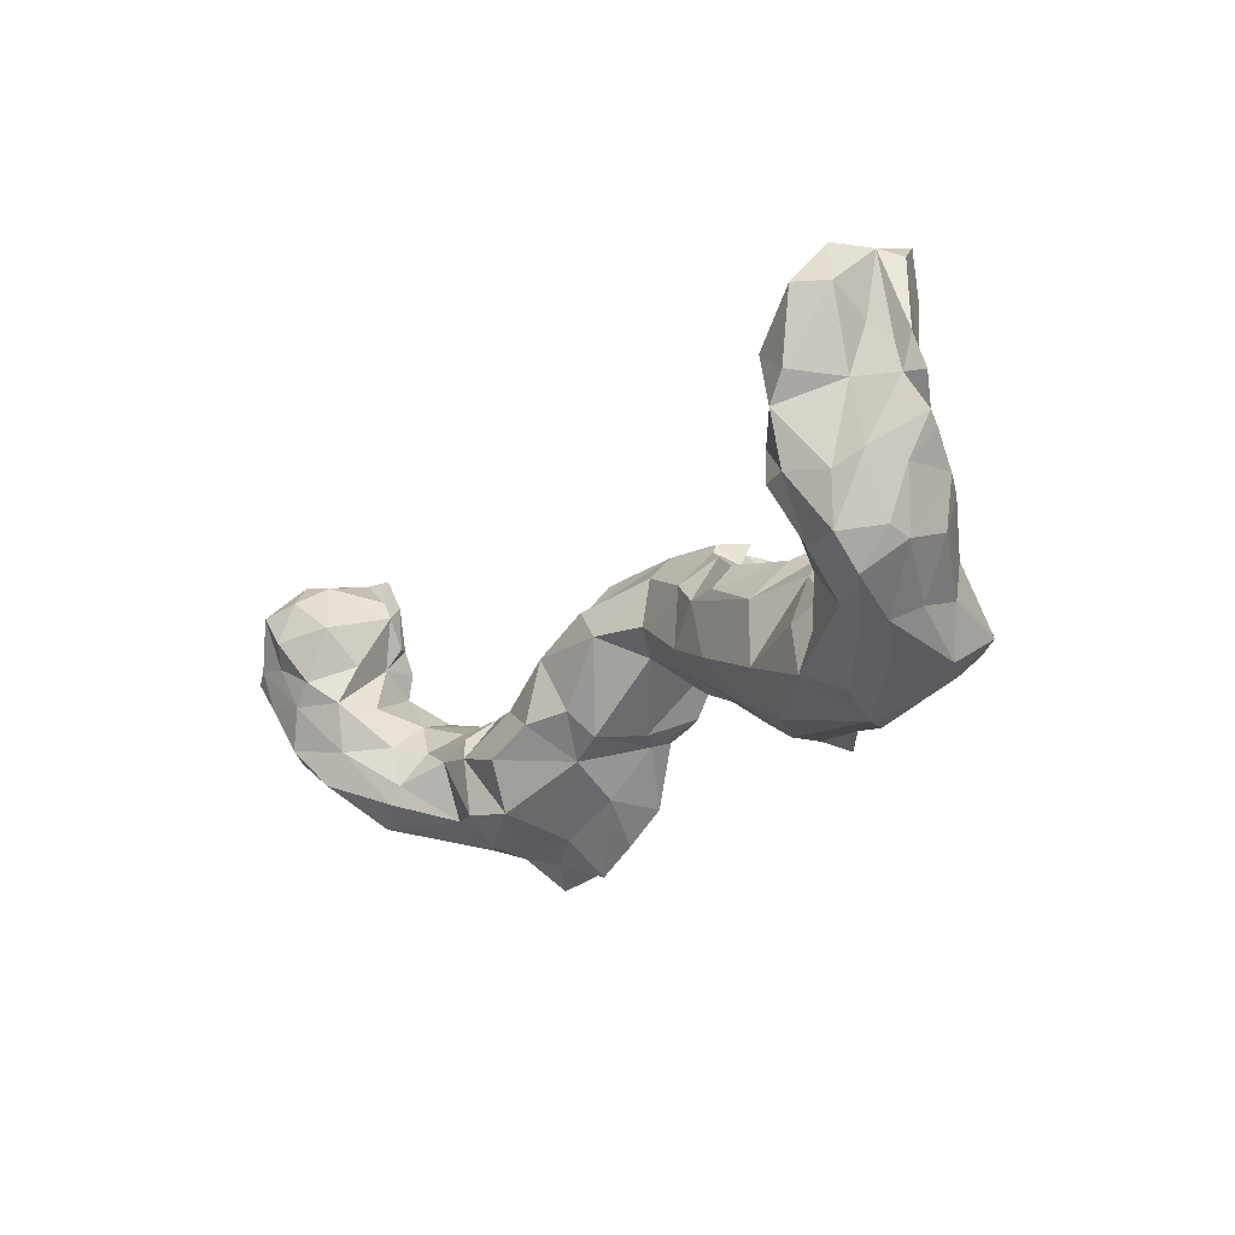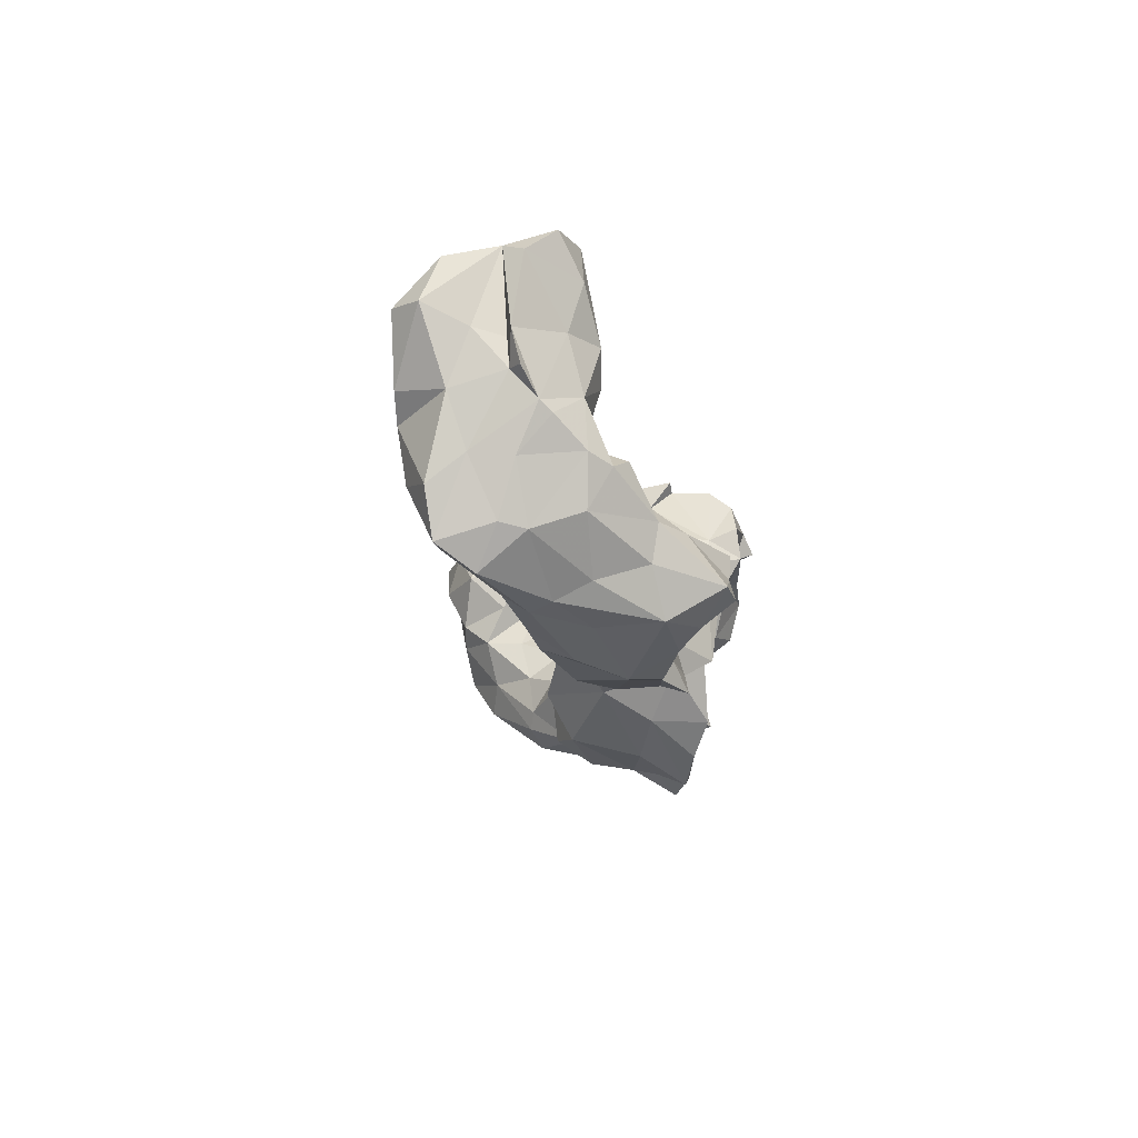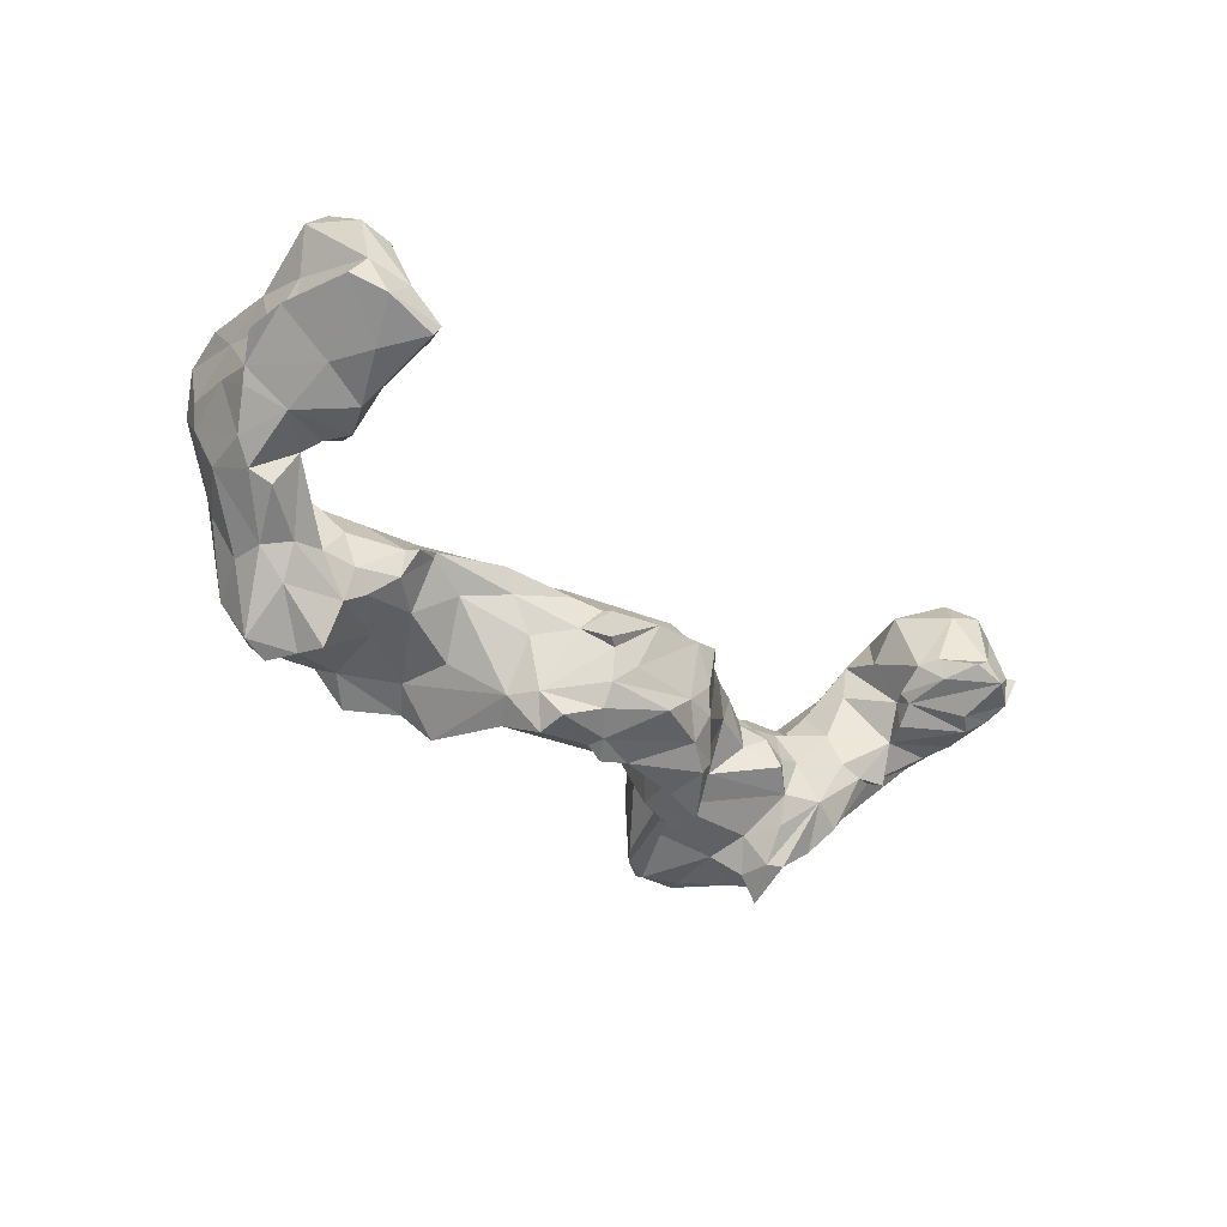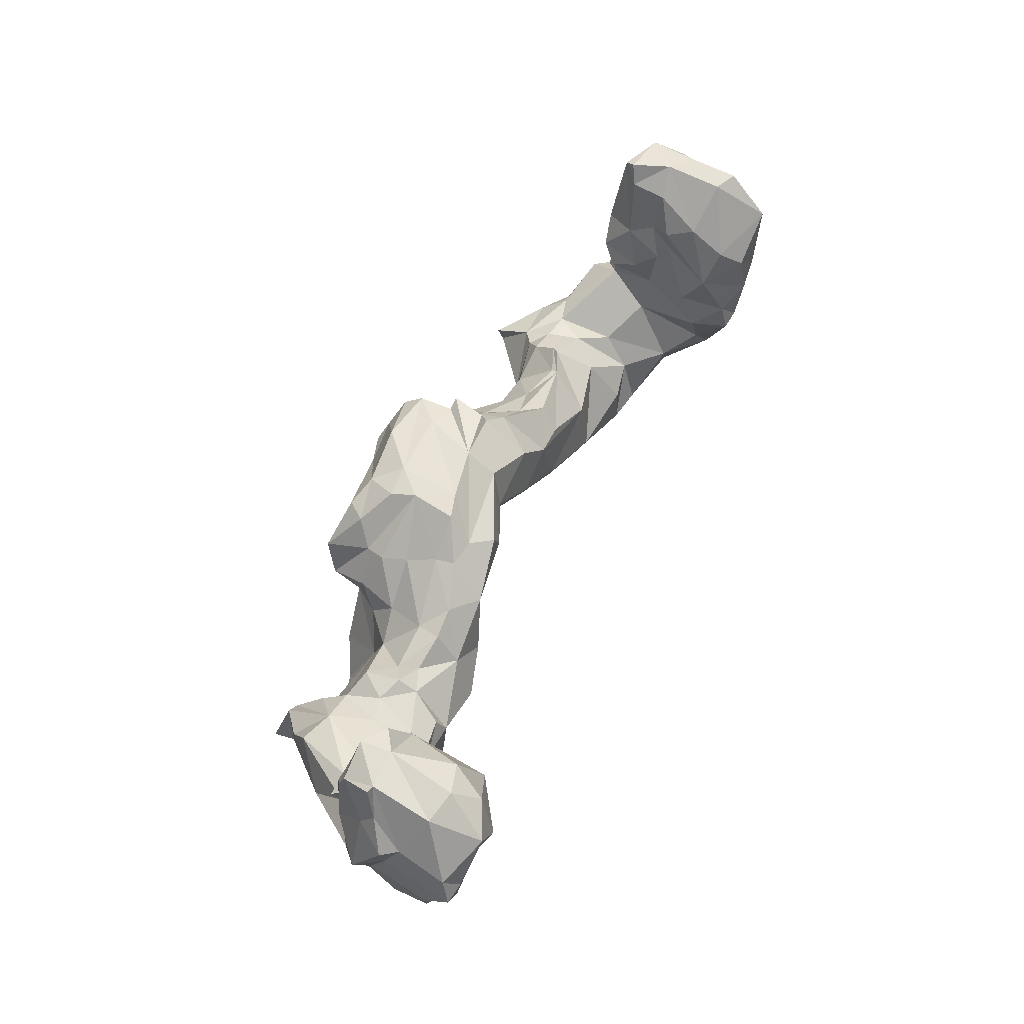
<metadata>
{"format":"obj","ext":"obj","renderer":"f3d","projection":"perspective","resolution":1024,"background":"white","views":[{"elev":-17.6,"azim":60.0,"up":"+Y"},{"elev":-11.4,"azim":95.1,"up":"+Y"},{"elev":-39.0,"azim":137.2,"up":"+Z"},{"elev":51.3,"azim":-63.0,"up":"+Y"}]}
</metadata>
<code>
v 469.1 169.4 187.7
v 469.2 162.8 183.2
v 469.5 164.2 197.2
v 470 167.8 196.3
v 470.1 166.3 187.7
v 470.3 170.2 189.9
v 470.4 159.7 193.2
v 471.4 160.1 184.6
v 471.4 173.7 185.9
v 471.5 171.2 183.7
v 471.9 165.5 197.8
v 472 178.5 184.9
v 473.1 176.9 180.8
v 473.2 158.5 179.6
v 473.2 152.5 191.6
v 473.2 175.7 192.9
v 473.3 166.7 179.1
v 473.4 159.6 196.4
v 473.4 177.8 184.9
v 473.6 173.9 179.5
v 474.2 162.4 178.9
v 474.4 149.6 185.9
v 475.3 171.3 178.2
v 475.5 172.2 199.2
v 476.9 164.7 197
v 477.1 153.1 194.6
v 477.3 177.2 193.9
v 477.4 179.7 180.9
v 477.5 173 178.8
v 478.4 178.6 184.8
v 479 158.6 173.8
v 479.4 167.6 198.6
v 479.9 156.6 174.8
v 479.9 158.6 195.6
v 480.1 173.7 196.7
v 480.6 161.8 178.8
v 480.7 147.8 190.9
v 481 144.2 177.3
v 481.1 179 182.8
v 481.8 176.2 192.2
v 482 150.6 169
v 482.2 165.2 179
v 482.2 165.2 183.2
v 482.9 161.6 195.3
v 482.9 157.8 173.6
v 483.1 174.5 181.7
v 483.3 168.2 180.8
v 483.5 142 182.8
v 483.7 152 190
v 483.9 142.9 171.8
v 484.1 174.6 184.6
v 484.7 167.9 182
v 485 158.7 191.5
v 485.4 172 184.2
v 485.4 164.2 188.9
v 485.7 158.4 186
v 485.8 169 194.1
v 486 157.5 174.7
v 486.5 155.5 164.6
v 487.4 156.2 179.6
v 487.8 144.4 184.2
v 487.8 152.5 184.4
v 488.2 152 161.7
v 489.2 146.9 183.7
v 490.7 156.8 166.5
v 490.7 139.1 161.4
v 490.9 144.1 156
v 491 140.8 165
v 491 151.5 180.5
v 491.6 143.5 158.7
v 492 150.7 158.4
v 492.6 138.6 170.4
v 493.6 155.8 172.1
v 493.9 149.5 158.6
v 494.4 145.2 158.7
v 494.4 141.6 177
v 494.8 153.1 162.7
v 494.9 149.5 179.8
v 495.4 153.7 177.1
v 495.7 155.1 166.3
v 496.1 133.3 161.4
v 496.4 137.1 167.7
v 496.9 135.1 161
v 496.9 148.3 162.4
v 497 156 171.1
v 497.6 142.5 161.5
v 498.1 137.9 173.8
v 499 136.1 164
v 499.1 157.8 167.9
v 499.4 151.8 178.8
v 500.6 156.7 172.3
v 500.8 148.7 179.7
v 501 141 178.7
v 501 154.8 174.8
v 503.4 134.9 159.2
v 503.4 155 170.5
v 503.7 134.1 159.7
v 504.3 155.4 173.4
v 505.7 138.1 166.2
v 506.2 141.6 161.7
v 506.3 140.5 176.1
v 507.5 152.3 165.5
v 508.4 137.6 158.2
v 508.8 146.9 179.5
v 508.9 146.5 162.9
v 508.9 158 174.1
v 509.2 153.7 177.2
v 509.7 157.5 170.7
v 511.6 156 164.9
v 512.5 142.1 156.1
v 512.6 151.5 160.8
v 512.7 159.9 174
v 513.4 142.3 164.1
v 514 155.4 158.5
v 514.7 150.5 177.7
v 515.4 153.4 152.7
v 516 160.9 161
v 516.1 150.5 156.4
v 516.1 146.1 170.8
v 516.3 158.4 151.4
v 516.7 161.9 164.9
v 517 160.3 158.1
v 517.1 158.9 176.9
v 517.6 163.7 169.4
v 518 163.9 172.1
v 518.1 148.9 160.7
v 518.9 163.9 155.9
v 519.9 151.5 174.5
v 520.1 153.1 154.7
v 520.9 164.4 153.3
v 521.3 148.3 171
v 521.6 149.4 163.5
v 521.8 164.6 172.7
v 522.3 168.5 169.5
v 522.3 160.2 151.5
v 522.7 167.7 159.3
v 523 159.9 152.9
v 523.4 168.5 162.9
v 523.7 156.8 158
v 524.5 166.7 154.8
v 524.8 163.4 175.2
v 525.8 169.1 168.4
v 527.1 168.8 159
v 527.4 159.5 174.8
v 530 155.5 160.4
v 530.8 156.7 168.4
v 531.4 161.9 150.9
v 531.8 169.8 154.4
v 533.3 169.8 166.6
v 533.3 159.4 152.7
v 533.7 154 163.7
v 534.1 159.6 171.5
v 534.2 166.1 170.4
v 535.7 161.6 149.3
v 536.6 169.4 158.7
v 536.7 160.7 151.6
v 537.3 164.2 150.5
v 538.7 153.5 156.5
v 539.8 150.3 165.7
v 540 167.1 152
v 540.2 169.3 159.8
v 540.4 169 154.8
v 541 169.6 164.8
v 541.4 168.3 165.4
v 541.8 170.3 160
v 542.3 154.5 171.8
v 542.5 162.6 171.4
v 543.3 163.6 151.3
v 543.4 166.4 162.6
v 543.4 159.6 150.9
v 543.9 150.9 170.3
v 544.4 151.6 157.6
v 544.6 166.5 166.7
v 544.8 148.1 165.2
v 545.2 154.5 153.6
v 545.4 161.6 154.9
v 547.1 159.2 172.4
v 547.4 157.9 155.2
v 547.6 162.1 161.9
v 548.6 145.3 154.6
v 550 151.3 172.7
v 550.3 162.2 166.6
v 551.7 159.4 172.3
v 551.8 143.1 158
v 552 143.7 164.8
v 552.1 162.6 169.7
v 553.3 153.6 159.3
v 553.5 145.8 170.7
v 554.8 146.9 159.2
v 556.3 159.2 164.8
v 556.9 141 160.8
v 558.4 139.9 157.3
v 558.6 140.5 166
v 560.4 155.6 172.8
v 561.1 156.4 161.2
v 561.3 147.1 173.5
v 561.4 160.9 167.6
v 561.6 160.8 166.7
v 562.1 143.3 159
v 563.2 140.9 170.6
v 563.3 151.7 159.5
v 563.6 140.8 160.4
v 564.8 162.2 165.3
v 565.7 160.7 165.6
v 565.8 160.1 161.8
v 567.6 140.3 160
v 568.4 157.4 159.3
v 568.6 144.5 158
v 568.8 156.3 170.4
v 569.9 143.1 159.2
v 570.6 139.9 163.9
v 570.9 158.2 161.6
v 571 156.6 157.5
v 571.1 149.4 174.4
v 571.4 154.1 151.9
v 571.9 143.4 174.2
v 572.6 157.8 166.2
v 572.8 151 152.1
v 573.1 142.7 157.9
v 575 141.6 169.8
v 575.2 148.1 151.3
v 575.3 157.8 161.8
v 575.8 144.9 155.3
v 575.9 151.5 173.4
v 576.1 144.9 175.1
v 576.5 156.1 169.9
v 578.5 155.3 156.7
v 578.8 149.1 152.2
v 579.4 158.1 160.6
v 579.6 144.5 167.3
v 580.1 144.9 159.1
v 581 168.3 168.1
v 581.1 151.9 178.3
v 581.3 166 180.5
v 581.3 169.6 171.9
v 581.5 160.8 182.7
v 581.6 176.1 170.5
v 581.7 170.2 183.6
v 581.9 177.6 176.7
v 581.9 171.4 166.2
v 582 160.1 173.2
v 582.1 172.2 175.3
v 582.3 185.3 170.4
v 582.5 155.9 159.7
v 582.6 151 160.5
v 582.8 165.7 174
v 582.8 174.6 176.5
v 583 177.1 173.9
v 583.1 178.9 180.6
v 583.2 167.4 167.2
v 583.2 188.3 169.6
v 583.3 145.6 174.1
v 583.7 175.4 185.3
v 583.7 183.1 174.8
v 583.8 187.8 168.3
v 583.8 164.1 167.4
v 583.9 155.9 182.6
v 584 175.8 166
v 584.2 147.5 177.2
v 584.6 163 186.4
v 584.8 146.6 171.3
v 585.1 148.8 166.9
v 585.5 158.6 187.1
v 585.6 162.1 162.8
v 586.3 172.7 188.1
v 586.7 187.1 174.4
v 587.2 152.1 183.5
v 587.4 182.5 167.6
v 588.3 160.9 164.4
v 588.3 184.7 182
v 588.4 166 188.4
v 588.7 159 187.2
v 588.9 168.7 167.5
v 589.1 176.1 169.3
v 589.8 155.6 167.1
v 590.1 187.8 170.3
v 590.3 148.7 179.2
v 590.9 162.1 167
v 590.9 169.3 188.4
v 591.6 153.3 173.4
v 591.6 185.6 176.4
v 592.3 184.4 183.1
v 592.4 152 183.7
v 592.5 154 176.6
v 592.7 178.2 188.5
v 593.1 174.5 175.6
v 593.3 161.7 179.9
v 593.3 165.8 170.5
v 593.3 184.5 173.7
v 593.4 161.1 174.6
v 593.5 158.1 184.5
v 593.7 175.6 179.6
v 593.9 168.6 182.2
v 593.9 170.7 175.3
v 594.1 167.1 172
v 595.3 175 174.9
v 595.5 178.2 185.1
v 596.2 170.5 173.8
f 2 1 10
f 2 14 8
f 3 7 18
f 3 11 4
f 5 1 2
f 5 6 1
f 5 8 7
f 6 3 4
f 6 5 3
f 6 16 19
f 7 3 5
f 8 5 2
f 9 1 6
f 10 1 9
f 10 9 13
f 10 20 17
f 11 18 34
f 11 24 4
f 12 9 19
f 13 9 12
f 13 20 10
f 13 29 20
f 14 21 33
f 15 7 8
f 15 26 7
f 16 4 24
f 16 6 4
f 16 27 30
f 17 2 10
f 17 21 2
f 17 36 21
f 18 11 3
f 19 9 6
f 19 13 12
f 19 28 13
f 20 29 23
f 21 14 2
f 22 8 14
f 22 14 41
f 22 15 8
f 22 38 48
f 22 41 38
f 23 17 20
f 23 36 17
f 24 11 25
f 24 25 32
f 24 27 16
f 26 18 7
f 26 34 18
f 26 49 34
f 27 35 40
f 27 40 30
f 28 29 13
f 28 39 46
f 28 47 29
f 29 47 23
f 30 19 16
f 30 28 19
f 32 25 44
f 32 35 24
f 32 57 35
f 34 25 11
f 35 27 24
f 36 23 42
f 36 31 33
f 36 33 21
f 36 43 56
f 36 45 31
f 36 58 45
f 37 15 22
f 37 22 48
f 37 26 15
f 37 49 26
f 38 50 48
f 39 28 30
f 39 30 51
f 39 51 46
f 40 35 57
f 41 14 33
f 41 33 59
f 41 63 70
f 41 70 50
f 42 23 47
f 42 43 36
f 42 47 43
f 43 47 52
f 44 25 34
f 44 34 53
f 45 33 31
f 45 65 59
f 46 47 28
f 46 54 52
f 47 46 52
f 48 61 37
f 49 53 34
f 49 62 53
f 50 38 41
f 50 72 48
f 51 30 40
f 51 40 54
f 52 54 43
f 53 43 55
f 53 56 43
f 54 46 51
f 54 57 55
f 55 43 54
f 55 44 53
f 56 53 62
f 56 60 36
f 57 32 44
f 57 44 55
f 57 54 40
f 58 65 45
f 58 73 65
f 59 33 45
f 59 63 41
f 60 56 62
f 60 58 36
f 60 62 69
f 61 48 76
f 61 49 37
f 61 64 49
f 63 59 65
f 64 62 49
f 65 71 63
f 65 73 80
f 65 77 74
f 66 68 70
f 66 83 81
f 66 86 83
f 67 74 75
f 67 75 70
f 68 50 70
f 68 66 81
f 68 72 50
f 68 81 82
f 69 62 64
f 69 78 90
f 69 90 79
f 70 63 71
f 71 67 70
f 72 82 87
f 73 58 60
f 73 60 79
f 73 85 80
f 74 67 71
f 74 71 65
f 74 84 75
f 75 66 70
f 75 86 66
f 76 48 72
f 76 64 61
f 76 72 87
f 78 64 76
f 78 69 64
f 78 76 93
f 78 92 90
f 79 60 69
f 79 85 73
f 79 94 85
f 80 77 65
f 80 84 77
f 80 89 102
f 80 102 105
f 80 105 84
f 82 72 68
f 82 88 99
f 82 101 87
f 83 95 81
f 84 74 77
f 84 86 75
f 86 100 95
f 87 93 76
f 88 82 81
f 89 80 85
f 89 85 91
f 89 91 96
f 90 92 94
f 90 94 79
f 91 85 94
f 91 94 98
f 92 93 101
f 92 104 107
f 93 87 101
f 93 92 78
f 94 107 98
f 95 83 86
f 95 88 81
f 95 97 88
f 95 100 103
f 96 102 89
f 96 108 102
f 98 96 91
f 99 88 97
f 99 97 113
f 99 101 82
f 100 84 105
f 100 86 84
f 100 105 103
f 101 99 119
f 101 104 92
f 102 108 109
f 103 97 95
f 103 110 113
f 103 113 97
f 104 119 115
f 105 111 118
f 106 96 98
f 106 108 96
f 107 94 92
f 107 106 98
f 107 112 106
f 108 106 112
f 109 108 121
f 109 111 102
f 109 117 114
f 110 103 105
f 110 105 118
f 111 105 102
f 112 124 108
f 113 110 126
f 113 119 99
f 114 111 109
f 114 117 122
f 114 122 116
f 115 107 104
f 116 122 120
f 117 109 121
f 118 111 114
f 118 114 116
f 118 126 110
f 119 104 101
f 119 126 131
f 119 128 115
f 120 127 130
f 120 129 116
f 120 135 137
f 120 137 129
f 121 108 124
f 121 138 117
f 122 117 138
f 122 127 120
f 123 107 115
f 123 112 107
f 123 115 128
f 123 144 141
f 124 112 125
f 124 138 121
f 125 112 123
f 125 134 124
f 126 118 129
f 126 119 113
f 128 119 131
f 128 144 123
f 129 118 116
f 129 132 126
f 129 137 139
f 130 135 120
f 130 147 135
f 131 126 132
f 131 144 128
f 132 129 139
f 132 139 145
f 132 145 146
f 133 123 141
f 133 125 123
f 133 141 153
f 133 153 149
f 134 125 133
f 136 122 138
f 136 127 122
f 136 140 127
f 136 143 140
f 137 150 139
f 138 124 134
f 140 130 127
f 141 144 153
f 142 134 133
f 142 138 134
f 142 149 155
f 143 136 138
f 143 138 142
f 143 162 148
f 144 131 146
f 145 158 151
f 146 131 132
f 146 145 151
f 146 151 159
f 146 152 144
f 146 166 152
f 146 171 166
f 147 130 140
f 147 137 135
f 147 150 137
f 147 157 154
f 148 140 143
f 149 142 133
f 150 145 139
f 150 147 156
f 150 158 145
f 153 144 152
f 153 152 167
f 154 156 147
f 155 143 142
f 155 162 143
f 156 170 175
f 157 140 148
f 157 147 140
f 157 148 160
f 157 156 154
f 158 159 151
f 158 175 172
f 159 158 172
f 159 171 146
f 159 174 171
f 161 149 165
f 161 155 149
f 161 169 176
f 162 155 161
f 162 160 148
f 162 176 160
f 163 165 149
f 164 149 153
f 164 163 149
f 164 169 163
f 164 173 169
f 166 171 181
f 166 177 167
f 166 181 177
f 167 152 166
f 167 164 153
f 168 156 157
f 168 157 160
f 168 170 156
f 168 176 170
f 169 161 165
f 169 165 163
f 169 179 176
f 169 182 179
f 171 185 188
f 172 174 159
f 172 175 180
f 173 164 167
f 173 167 177
f 173 177 186
f 173 186 182
f 174 172 184
f 174 185 171
f 175 150 156
f 175 158 150
f 175 170 178
f 176 162 161
f 176 168 160
f 177 181 194
f 178 170 176
f 178 179 190
f 178 180 175
f 179 178 176
f 180 178 189
f 180 184 172
f 181 188 196
f 182 169 173
f 183 194 197
f 184 185 174
f 184 199 192
f 185 191 193
f 186 177 183
f 186 197 182
f 187 189 178
f 187 190 195
f 188 181 171
f 188 185 193
f 189 184 180
f 189 187 195
f 189 199 184
f 190 179 182
f 190 187 178
f 191 184 192
f 191 185 184
f 193 191 202
f 193 200 188
f 193 202 211
f 194 183 177
f 194 196 209
f 194 204 197
f 195 190 198
f 195 207 201
f 196 194 181
f 196 200 216
f 197 186 183
f 197 190 182
f 197 203 198
f 198 190 197
f 198 205 195
f 199 189 201
f 200 193 211
f 200 196 188
f 201 189 195
f 201 208 199
f 202 191 192
f 202 192 199
f 202 206 211
f 202 208 210
f 204 194 209
f 204 203 197
f 205 198 203
f 205 203 204
f 205 204 212
f 205 212 207
f 206 202 210
f 207 195 205
f 208 202 199
f 208 218 223
f 209 217 204
f 209 224 217
f 210 219 206
f 211 206 219
f 211 219 231
f 212 204 217
f 212 213 207
f 212 222 213
f 213 201 207
f 214 209 196
f 216 200 211
f 216 214 196
f 217 226 222
f 218 201 213
f 218 208 201
f 218 213 215
f 218 215 227
f 218 228 221
f 219 208 223
f 219 210 208
f 220 211 230
f 220 216 211
f 220 225 216
f 221 223 218
f 222 212 217
f 222 256 229
f 223 221 228
f 223 231 219
f 224 209 214
f 224 214 216
f 225 220 252
f 225 224 216
f 225 259 233
f 226 217 224
f 226 241 256
f 227 213 229
f 227 215 213
f 227 228 218
f 227 244 228
f 228 231 223
f 229 213 222
f 229 256 264
f 229 264 244
f 230 252 220
f 231 228 245
f 231 230 211
f 231 261 230
f 232 235 240
f 232 240 250
f 233 224 225
f 233 226 224
f 233 257 241
f 234 238 247
f 234 260 238
f 235 237 240
f 235 242 237
f 236 234 246
f 236 241 257
f 236 260 234
f 237 242 248
f 237 255 258
f 238 249 239
f 239 247 238
f 239 249 254
f 239 254 248
f 240 237 258
f 241 226 233
f 242 246 234
f 242 247 248
f 243 237 254
f 243 266 251
f 244 227 229
f 244 245 228
f 244 275 245
f 245 262 231
f 245 275 262
f 246 235 232
f 246 241 236
f 246 242 235
f 246 250 256
f 247 242 234
f 248 247 239
f 248 254 237
f 249 238 253
f 249 270 266
f 250 246 232
f 250 273 256
f 251 255 243
f 252 230 261
f 252 259 225
f 253 270 249
f 253 285 270
f 255 237 243
f 256 222 226
f 256 241 246
f 258 268 274
f 258 274 273
f 259 252 277
f 259 267 233
f 260 263 272
f 261 231 262
f 261 262 280
f 261 277 252
f 263 236 257
f 263 257 267
f 263 260 236
f 263 267 272
f 264 269 244
f 265 238 271
f 265 253 238
f 265 271 279
f 265 285 253
f 266 243 254
f 266 254 249
f 266 281 276
f 266 282 281
f 267 257 233
f 268 258 255
f 268 289 274
f 269 256 273
f 269 264 256
f 269 278 275
f 271 238 260
f 272 271 260
f 272 291 271
f 273 240 258
f 273 250 240
f 273 278 269
f 273 288 278
f 273 295 288
f 274 295 273
f 275 244 269
f 275 280 262
f 276 251 266
f 276 255 251
f 276 268 255
f 277 261 280
f 277 267 259
f 277 280 284
f 277 283 267
f 279 271 293
f 279 285 265
f 279 293 297
f 280 275 278
f 280 278 290
f 281 289 276
f 281 297 292
f 282 266 270
f 282 270 285
f 283 272 267
f 283 277 284
f 284 280 290
f 284 287 283
f 285 297 282
f 286 292 294
f 287 291 283
f 287 295 294
f 288 295 290
f 289 268 276
f 289 296 274
f 290 278 288
f 290 287 284
f 291 272 283
f 292 286 281
f 292 297 293
f 293 271 291
f 293 287 294
f 293 291 287
f 293 294 292
f 294 298 296
f 295 274 296
f 295 287 290
f 295 298 294
f 296 281 286
f 296 286 294
f 296 289 281
f 297 281 282
f 297 285 279
f 298 295 296

</code>
